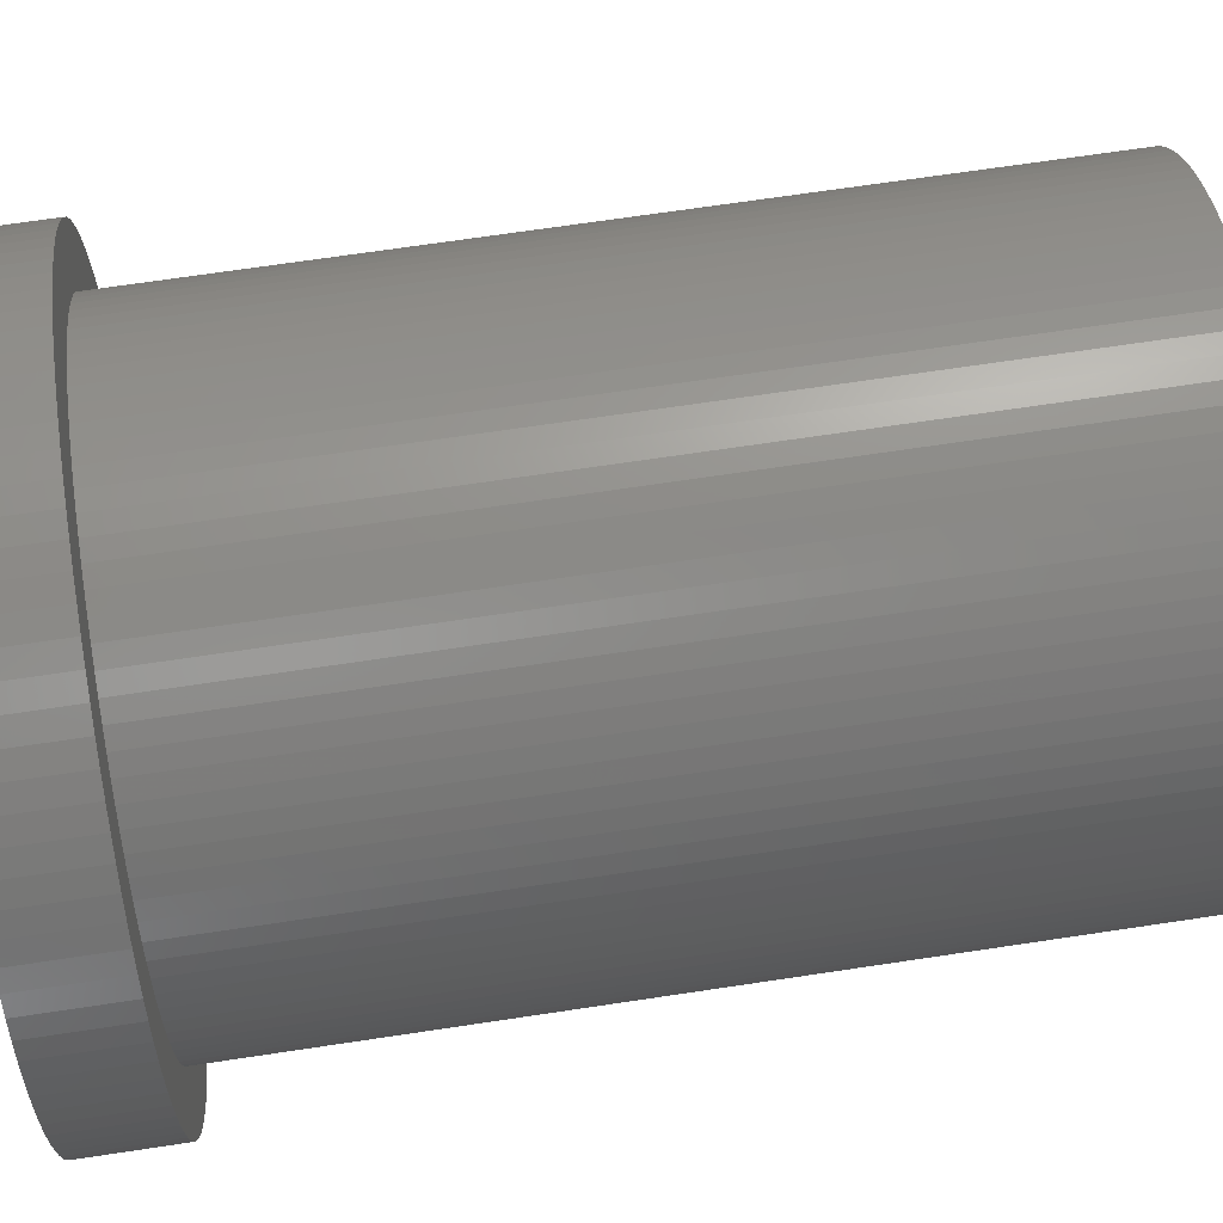
<metadata>
{"format":"stl","ext":"stl","renderer":"f3d","projection":"perspective","resolution":1024,"background":"white","views":[{"elev":70.1,"azim":81.5,"up":"+Y"}]}
</metadata>
<code>
# stl→obj: 400 verts, 796 faces
v 4.156 -18.4 -1
v 4.008 -18.27 7.8
v 4.156 -18.4 7.8
v 4.008 -18.27 -1
v 0.8404 -23.63 -1
v 1.027 -23.7 7.8
v 0.8404 -23.63 7.8
v 1.027 -23.7 -1
v -0.8502 -22.04 -1
v -0.9288 -21.86 7.8
v -0.9288 -21.86 -1
v -0.8502 -22.04 7.8
v 5.051 -19.92 7.8
v 4.996 -19.73 -1
v 4.996 -19.73 7.8
v 5.051 -19.92 -1
v 4.548 -18.85 7.8
v 4.427 -18.69 -1
v 4.427 -18.69 7.8
v 4.548 -18.85 -1
v 3.688 -18.04 -1
v 3.518 -17.94 7.8
v 3.688 -18.04 7.8
v 3.518 -17.94 -1
v -0.8502 -19.36 -1
v -0.7604 -19.18 7.8
v -0.7604 -19.18 -1
v -0.8502 -19.36 7.8
v 1.027 -17.7 -1
v 0.8404 -17.77 7.8
v 1.027 -17.7 7.8
v 0.8404 -17.77 -1
v 0.1485 -18.15 -1
v -0.007885 -18.27 7.8
v 0.1485 -18.15 7.8
v -0.007885 -18.27 -1
v 4.76 -22.22 7.8
v 4.85 -22.04 -1
v 4.85 -22.04 7.8
v 4.76 -22.22 -1
v 2.59 -23.79 -1
v 2.783 -23.75 7.8
v 2.59 -23.79 7.8
v 2.783 -23.75 -1
v 4.008 -23.13 -1
v 4.156 -23 7.8
v 4.008 -23.13 7.8
v 4.156 -23 -1
v 0.1485 -23.25 -1
v 0.3121 -23.36 7.8
v 0.1485 -23.25 7.8
v 0.3121 -23.36 -1
v 4.929 -19.54 7.8
v 4.85 -19.36 -1
v 4.85 -19.36 7.8
v 4.929 -19.54 -1
v 4.76 -19.18 7.8
v 4.66 -19.01 -1
v 4.66 -19.01 7.8
v 4.76 -19.18 -1
v 2.198 -17.56 -1
v 2 -17.55 7.8
v 2.198 -17.56 7.8
v 2 -17.55 -1
v 2.783 -17.65 -1
v 2.59 -17.61 7.8
v 2.783 -17.65 7.8
v 2.59 -17.61 -1
v 3.852 -18.15 7.8
v 3.852 -18.15 -1
v 3.341 -17.85 -1
v 3.16 -17.77 7.8
v 3.341 -17.85 7.8
v 3.16 -17.77 -1
v 2.973 -17.7 7.8
v 2.973 -17.7 -1
v 2.395 -17.57 -1
v 2.395 -17.57 7.8
v -1.094 -20.11 -1
v -1.051 -19.92 7.8
v -1.051 -19.92 -1
v -1.094 -20.11 7.8
v -0.4271 -18.69 -1
v -0.2963 -18.54 7.8
v -0.2963 -18.54 -1
v -0.4271 -18.69 7.8
v -0.6596 -19.01 7.8
v -0.6596 -19.01 -1
v 1.802 -17.56 7.8
v 1.802 -17.56 -1
v 1.217 -17.65 -1
v 1.217 -17.65 7.8
v 0.4825 -17.94 -1
v 0.3121 -18.04 7.8
v 0.4825 -17.94 7.8
v 0.3121 -18.04 -1
v 5.15 -20.7 7.8
v 5.144 -20.5 -1
v 5.144 -20.5 7.8
v 5.15 -20.7 -1
v 2.395 -23.83 -1
v 2.395 -23.83 7.8
v 4.296 -22.86 7.8
v 4.427 -22.71 -1
v 4.427 -22.71 7.8
v 4.296 -22.86 -1
v 4.66 -22.39 7.8
v 4.66 -22.39 -1
v 1.41 -23.79 -1
v 1.605 -23.83 7.8
v 1.41 -23.79 7.8
v 1.605 -23.83 -1
v 1.802 -23.84 7.8
v 1.802 -23.84 -1
v 0.4825 -23.46 7.8
v 0.4825 -23.46 -1
v 0.6588 -23.55 -1
v 0.6588 -23.55 7.8
v -1.051 -21.48 -1
v -1.094 -21.29 7.8
v -1.094 -21.29 -1
v -1.051 -21.48 7.8
v -0.9958 -21.67 -1
v -0.9958 -21.67 7.8
v 4.296 -18.54 7.8
v 4.296 -18.54 -1
v -1.15 -20.7 -1
v -1.144 -20.5 7.8
v -1.144 -20.5 -1
v -1.15 -20.7 7.8
v -0.9958 -19.73 -1
v -0.9288 -19.54 7.8
v -0.9288 -19.54 -1
v -0.9958 -19.73 7.8
v -1.125 -20.31 -1
v -1.125 -20.31 7.8
v -0.5484 -18.85 -1
v -0.5484 -18.85 7.8
v 0.6588 -17.85 7.8
v 0.6588 -17.85 -1
v 1.41 -17.61 -1
v 1.41 -17.61 7.8
v 1.605 -17.57 7.8
v 1.605 -17.57 -1
v -0.1563 -18.4 7.8
v -0.1563 -18.4 -1
v 2 -23.85 -1
v 2.198 -23.84 7.8
v 2 -23.85 7.8
v 2.198 -23.84 -1
v 5.051 -21.48 7.8
v 5.094 -21.29 -1
v 5.094 -21.29 7.8
v 5.051 -21.48 -1
v 4.929 -21.86 7.8
v 4.996 -21.67 -1
v 4.996 -21.67 7.8
v 4.929 -21.86 -1
v 2.973 -23.7 7.8
v 2.973 -23.7 -1
v 3.16 -23.63 7.8
v 3.16 -23.63 -1
v 3.688 -23.36 -1
v 3.852 -23.25 7.8
v 3.688 -23.36 7.8
v 3.852 -23.25 -1
v 3.518 -23.46 -1
v 3.518 -23.46 7.8
v 3.341 -23.55 7.8
v 3.341 -23.55 -1
v 4.548 -22.55 -1
v 4.548 -22.55 7.8
v 1.217 -23.75 -1
v 1.217 -23.75 7.8
v -0.007885 -23.13 -1
v -0.007885 -23.13 7.8
v -0.2963 -22.86 -1
v -0.1563 -23 7.8
v -0.2963 -22.86 7.8
v -0.1563 -23 -1
v -1.144 -20.9 -1
v -1.144 -20.9 7.8
v -1.125 -21.09 7.8
v -1.125 -21.09 -1
v 5.144 -20.9 -1
v 5.125 -21.09 -1
v 5.125 -20.31 -1
v 5.094 -20.11 -1
v -0.4271 -22.71 -1
v -0.5484 -22.55 -1
v -0.6596 -22.39 -1
v -0.7604 -22.22 -1
v -0.7604 -22.22 7.8
v -0.6596 -22.39 7.8
v -0.4271 -22.71 7.8
v -0.5484 -22.55 7.8
v 5.094 -20.11 7.8
v 5.125 -20.31 7.8
v 5.75 -20.7 7.8
v 5.743 -20.94 7.8
v 5.144 -20.9 7.8
v 5.72 -21.17 7.8
v 5.743 -20.46 7.8
v 5.125 -21.09 7.8
v 5.684 -21.4 7.8
v 5.632 -21.63 7.8
v 5.72 -20.23 7.8
v 5.566 -21.86 7.8
v 5.487 -22.08 7.8
v 5.684 -20 7.8
v 5.393 -22.3 7.8
v 5.286 -22.51 7.8
v 5.632 -19.77 7.8
v 5.166 -22.71 7.8
v 5.566 -19.54 7.8
v 5.034 -22.9 7.8
v 4.889 -23.09 7.8
v 4.734 -23.27 7.8
v 4.567 -23.43 7.8
v 4.39 -23.59 7.8
v 4.204 -23.73 7.8
v 4.009 -23.87 7.8
v 3.807 -23.99 7.8
v 3.597 -24.09 7.8
v 3.38 -24.19 7.8
v 3.159 -24.27 7.8
v 2.933 -24.33 7.8
v 2.703 -24.38 7.8
v 2.47 -24.42 7.8
v 2.235 -24.44 7.8
v 2 -24.45 7.8
v 1.765 -24.44 7.8
v 1.53 -24.42 7.8
v 1.297 -24.38 7.8
v 1.067 -24.33 7.8
v 0.8412 -24.27 7.8
v 0.6195 -24.19 7.8
v 0.4033 -24.09 7.8
v 0.1934 -23.99 7.8
v -0.00935 -23.87 7.8
v -0.2042 -23.73 7.8
v -0.3903 -23.59 7.8
v -0.5671 -23.43 7.8
v -0.7336 -23.27 7.8
v -0.8894 -23.09 7.8
v -1.034 -22.9 7.8
v -1.166 -22.71 7.8
v -1.286 -22.51 7.8
v -1.393 -22.3 7.8
v -1.487 -22.08 7.8
v -1.566 -21.86 7.8
v 5.487 -19.32 7.8
v 5.393 -19.1 7.8
v 5.286 -18.89 7.8
v 5.166 -18.69 7.8
v 5.034 -18.5 7.8
v 4.889 -18.31 7.8
v 4.734 -18.13 7.8
v 4.567 -17.97 7.8
v 4.39 -17.81 7.8
v 4.204 -17.67 7.8
v 4.009 -17.53 7.8
v 3.807 -17.41 7.8
v 3.597 -17.31 7.8
v 3.38 -17.21 7.8
v 3.159 -17.13 7.8
v 2.933 -17.07 7.8
v 2.703 -17.02 7.8
v 2.47 -16.98 7.8
v 2.235 -16.96 7.8
v 2 -16.95 7.8
v 1.765 -16.96 7.8
v 1.53 -16.98 7.8
v 1.297 -17.02 7.8
v 1.067 -17.07 7.8
v 0.8412 -17.13 7.8
v 0.6195 -17.21 7.8
v 0.4033 -17.31 7.8
v 0.1934 -17.41 7.8
v -0.00935 -17.53 7.8
v -0.2042 -17.67 7.8
v -0.3903 -17.81 7.8
v -0.5671 -17.97 7.8
v -0.7336 -18.13 7.8
v -0.8894 -18.31 7.8
v -1.034 -18.5 7.8
v -1.166 -18.69 7.8
v -1.286 -18.89 7.8
v -1.393 -19.1 7.8
v -1.487 -19.32 7.8
v -1.566 -19.54 7.8
v -1.632 -19.77 7.8
v -1.684 -20 7.8
v -1.72 -20.23 7.8
v -1.743 -20.46 7.8
v -1.632 -21.63 7.8
v -1.684 -21.4 7.8
v -1.72 -21.17 7.8
v -1.743 -20.94 7.8
v -1.75 -20.7 7.8
v 4.204 -17.67 8.8
v 4.39 -17.81 8.8
v 0.4033 -17.31 8.8
v 0.6195 -17.21 8.8
v -1.393 -19.1 8.8
v -1.487 -19.32 8.8
v 5.72 -21.17 8.8
v 5.743 -20.94 8.8
v 5.393 -19.1 8.8
v 5.286 -18.89 8.8
v 5.166 -18.69 8.8
v 3.159 -17.13 8.8
v 3.38 -17.21 8.8
v 2.235 -16.96 8.8
v 2.47 -16.98 8.8
v -1.684 -20 8.8
v -1.72 -20.23 8.8
v -0.7336 -18.13 8.8
v -0.8894 -18.31 8.8
v 1.067 -17.07 8.8
v 1.297 -17.02 8.8
v 1.53 -24.42 8.8
v 1.297 -24.38 8.8
v -0.5671 -23.43 8.8
v -0.7336 -23.27 8.8
v 5.72 -20.23 8.8
v 5.684 -20 8.8
v 5.632 -19.77 8.8
v 5.566 -19.54 8.8
v 4.889 -18.31 8.8
v 4.734 -18.13 8.8
v 5.034 -18.5 8.8
v 3.807 -17.41 8.8
v 4.009 -17.53 8.8
v 3.597 -17.31 8.8
v 2.703 -17.02 8.8
v -1.566 -19.54 8.8
v -1.632 -19.77 8.8
v -1.166 -18.69 8.8
v -1.286 -18.89 8.8
v -1.034 -18.5 8.8
v 0.8412 -17.13 8.8
v -0.2042 -17.67 8.8
v -0.00935 -17.53 8.8
v -0.3903 -17.81 8.8
v 0.1934 -17.41 8.8
v 5.75 -20.7 8.8
v 5.743 -20.46 8.8
v 2.703 -24.38 8.8
v 2.47 -24.42 8.8
v 4.734 -23.27 8.8
v 4.889 -23.09 8.8
v 5.393 -22.3 8.8
v 5.487 -22.08 8.8
v 2.933 -24.33 8.8
v 4.39 -23.59 8.8
v 4.204 -23.73 8.8
v 2 -24.45 8.8
v 1.765 -24.44 8.8
v 5.487 -19.32 8.8
v 4.567 -17.97 8.8
v 1.765 -16.96 8.8
v 2 -16.95 8.8
v 2.933 -17.07 8.8
v -1.743 -20.46 8.8
v -1.75 -20.7 8.8
v 1.53 -16.98 8.8
v -0.5671 -17.97 8.8
v 2.235 -24.44 8.8
v 5.684 -21.4 8.8
v 5.034 -22.9 8.8
v 5.166 -22.71 8.8
v 3.159 -24.27 8.8
v 4.567 -23.43 8.8
v 4.009 -23.87 8.8
v 3.807 -23.99 8.8
v 3.597 -24.09 8.8
v 3.38 -24.19 8.8
v 0.8412 -24.27 8.8
v 0.6195 -24.19 8.8
v 1.067 -24.33 8.8
v 0.1934 -23.99 8.8
v -0.00935 -23.87 8.8
v -0.2042 -23.73 8.8
v 0.4033 -24.09 8.8
v -0.3903 -23.59 8.8
v -1.566 -21.86 8.8
v -1.487 -22.08 8.8
v -1.684 -21.4 8.8
v -1.632 -21.63 8.8
v -1.743 -20.94 8.8
v -1.72 -21.17 8.8
v -1.393 -22.3 8.8
v -1.286 -22.51 8.8
v -1.166 -22.71 8.8
v -1.034 -22.9 8.8
v -0.8894 -23.09 8.8
v 5.632 -21.63 8.8
v 5.566 -21.86 8.8
v 5.286 -22.51 8.8
f 1 2 3
f 2 1 4
f 5 6 7
f 6 5 8
f 9 10 11
f 10 9 12
f 13 14 15
f 14 13 16
f 17 18 19
f 18 17 20
f 21 22 23
f 22 21 24
f 25 26 27
f 26 25 28
f 29 30 31
f 30 29 32
f 33 34 35
f 34 33 36
f 37 38 39
f 38 37 40
f 41 42 43
f 42 41 44
f 45 46 47
f 46 45 48
f 49 50 51
f 50 49 52
f 53 54 55
f 54 53 56
f 57 58 59
f 58 57 60
f 59 20 17
f 20 59 58
f 61 62 63
f 62 61 64
f 65 66 67
f 66 65 68
f 4 69 2
f 69 4 70
f 71 72 73
f 72 71 74
f 74 75 72
f 75 74 76
f 77 63 78
f 63 77 61
f 79 80 81
f 80 79 82
f 83 84 85
f 84 83 86
f 27 87 88
f 87 27 26
f 64 89 62
f 89 64 90
f 91 31 92
f 31 91 29
f 93 94 95
f 94 93 96
f 96 35 94
f 35 96 33
f 97 98 99
f 98 97 100
f 101 43 102
f 43 101 41
f 103 104 105
f 104 103 106
f 107 40 37
f 40 107 108
f 109 110 111
f 110 109 112
f 112 113 110
f 113 112 114
f 52 115 50
f 115 52 116
f 117 7 118
f 7 117 5
f 119 120 121
f 120 119 122
f 123 122 119
f 122 123 124
f 15 56 53
f 56 15 14
f 55 60 57
f 60 55 54
f 125 1 3
f 1 125 126
f 70 23 69
f 23 70 21
f 24 73 22
f 73 24 71
f 76 67 75
f 67 76 65
f 68 78 66
f 78 68 77
f 127 128 129
f 128 127 130
f 131 132 133
f 132 131 134
f 135 82 79
f 82 135 136
f 81 134 131
f 134 81 80
f 133 28 25
f 28 133 132
f 137 86 83
f 86 137 138
f 88 138 137
f 138 88 87
f 32 139 30
f 139 32 140
f 141 92 142
f 92 141 91
f 90 143 89
f 143 90 144
f 144 142 143
f 142 144 141
f 140 95 139
f 95 140 93
f 85 145 146
f 145 85 84
f 147 148 149
f 148 147 150
f 151 152 153
f 152 151 154
f 155 156 157
f 156 155 158
f 150 102 148
f 102 150 101
f 44 159 42
f 159 44 160
f 160 161 159
f 161 160 162
f 48 103 46
f 103 48 106
f 163 164 165
f 164 163 166
f 167 165 168
f 165 167 163
f 162 169 161
f 169 162 170
f 39 158 155
f 158 39 38
f 105 171 172
f 171 105 104
f 114 149 113
f 149 114 147
f 173 111 174
f 111 173 109
f 175 51 176
f 51 175 49
f 177 178 179
f 178 177 180
f 116 118 115
f 118 116 117
f 181 130 127
f 130 181 182
f 121 183 184
f 183 121 120
f 185 98 100
f 186 98 185
f 186 187 98
f 152 187 186
f 152 188 187
f 154 188 152
f 154 16 188
f 156 16 154
f 156 14 16
f 158 14 156
f 158 56 14
f 38 56 158
f 38 54 56
f 40 54 38
f 40 60 54
f 108 60 40
f 108 58 60
f 171 58 108
f 171 20 58
f 104 20 171
f 104 18 20
f 106 18 104
f 106 126 18
f 48 126 106
f 48 1 126
f 45 1 48
f 45 4 1
f 166 4 45
f 166 70 4
f 163 70 166
f 163 21 70
f 167 21 163
f 167 24 21
f 170 24 167
f 170 71 24
f 162 71 170
f 162 74 71
f 160 74 162
f 160 76 74
f 44 76 160
f 44 65 76
f 41 65 44
f 41 68 65
f 101 68 41
f 101 77 68
f 150 77 101
f 150 61 77
f 150 64 61
f 147 64 150
f 114 64 147
f 114 90 64
f 112 90 114
f 112 144 90
f 109 144 112
f 109 141 144
f 173 141 109
f 173 91 141
f 8 91 173
f 8 29 91
f 5 29 8
f 5 32 29
f 117 32 5
f 117 140 32
f 116 140 117
f 116 93 140
f 52 93 116
f 52 96 93
f 49 96 52
f 49 33 96
f 175 33 49
f 175 36 33
f 180 36 175
f 180 146 36
f 177 146 180
f 177 85 146
f 189 85 177
f 189 83 85
f 190 83 189
f 190 137 83
f 191 137 190
f 191 88 137
f 192 88 191
f 192 27 88
f 9 27 192
f 9 25 27
f 11 25 9
f 11 133 25
f 123 133 11
f 123 131 133
f 119 131 123
f 119 81 131
f 121 81 119
f 121 79 81
f 184 79 121
f 184 135 79
f 181 135 184
f 181 129 135
f 129 181 127
f 184 182 181
f 182 184 183
f 191 193 192
f 193 191 194
f 192 12 9
f 12 192 193
f 177 195 189
f 195 177 179
f 190 194 191
f 194 190 196
f 189 196 190
f 196 189 195
f 197 16 13
f 16 197 188
f 198 188 197
f 188 198 187
f 99 187 198
f 187 99 98
f 19 126 125
f 126 19 18
f 97 199 200
f 201 200 202
f 199 97 203
f 204 202 205
f 99 203 97
f 153 205 206
f 203 99 207
f 151 206 208
f 198 207 99
f 157 208 209
f 207 198 210
f 155 209 211
f 197 210 198
f 39 211 212
f 210 197 213
f 37 212 214
f 13 213 197
f 213 13 215
f 200 201 97
f 202 204 201
f 205 153 204
f 206 151 153
f 107 214 216
f 208 157 151
f 209 155 157
f 172 216 217
f 211 39 155
f 212 37 39
f 105 217 218
f 214 107 37
f 103 218 219
f 216 172 107
f 217 105 172
f 46 219 220
f 218 103 105
f 47 220 221
f 219 46 103
f 164 221 222
f 220 47 46
f 221 164 47
f 165 222 223
f 222 165 164
f 168 223 224
f 223 168 165
f 169 224 225
f 224 169 168
f 225 161 169
f 226 161 225
f 226 159 161
f 227 159 226
f 227 42 159
f 228 42 227
f 228 43 42
f 229 43 228
f 229 102 43
f 230 102 229
f 230 148 102
f 231 148 230
f 231 149 148
f 231 113 149
f 232 113 231
f 232 110 113
f 233 110 232
f 233 111 110
f 234 111 233
f 234 174 111
f 235 174 234
f 235 6 174
f 236 6 235
f 236 7 6
f 237 7 236
f 7 237 118
f 238 118 237
f 118 238 115
f 239 115 238
f 115 239 50
f 240 50 239
f 50 240 51
f 241 51 240
f 51 241 176
f 242 176 241
f 176 242 178
f 243 178 242
f 178 243 179
f 244 179 243
f 179 244 195
f 245 195 244
f 195 245 196
f 246 196 245
f 196 246 194
f 247 194 246
f 194 247 193
f 248 193 247
f 193 248 12
f 249 12 248
f 12 249 10
f 250 10 249
f 10 250 124
f 124 251 122
f 251 124 250
f 15 215 13
f 215 15 252
f 53 252 15
f 252 53 253
f 55 253 53
f 253 55 254
f 57 254 55
f 254 57 255
f 59 255 57
f 255 59 256
f 17 256 59
f 256 17 257
f 19 257 17
f 257 19 258
f 125 258 19
f 258 125 259
f 3 259 125
f 259 3 260
f 2 260 3
f 260 2 261
f 69 261 2
f 261 69 262
f 23 262 69
f 262 23 263
f 22 263 23
f 263 22 264
f 73 264 22
f 264 73 265
f 72 265 73
f 72 266 265
f 75 266 72
f 75 267 266
f 67 267 75
f 67 268 267
f 66 268 67
f 66 269 268
f 78 269 66
f 78 270 269
f 63 270 78
f 62 270 63
f 62 271 270
f 89 271 62
f 89 272 271
f 143 272 89
f 143 273 272
f 142 273 143
f 142 274 273
f 92 274 142
f 92 275 274
f 31 275 92
f 31 276 275
f 30 276 31
f 277 30 139
f 30 277 276
f 278 139 95
f 139 278 277
f 279 95 94
f 95 279 278
f 280 94 35
f 281 35 34
f 94 280 279
f 282 34 145
f 35 281 280
f 283 145 84
f 34 282 281
f 284 84 86
f 285 86 138
f 145 283 282
f 286 138 87
f 84 284 283
f 287 87 26
f 288 26 28
f 86 285 284
f 289 28 132
f 290 132 134
f 138 286 285
f 291 134 80
f 292 80 82
f 293 82 136
f 294 136 128
f 87 287 286
f 295 128 130
f 296 122 251
f 122 296 120
f 26 288 287
f 297 120 296
f 28 289 288
f 120 297 183
f 132 290 289
f 298 183 297
f 134 291 290
f 183 298 182
f 80 292 291
f 299 182 298
f 82 293 292
f 182 299 130
f 136 294 293
f 300 130 299
f 128 295 294
f 130 300 295
f 129 136 135
f 136 129 128
f 36 145 34
f 145 36 146
f 153 186 204
f 186 153 152
f 204 185 201
f 185 204 186
f 157 154 151
f 154 157 156
f 166 47 164
f 47 166 45
f 170 168 169
f 168 170 167
f 172 108 107
f 108 172 171
f 8 174 6
f 174 8 173
f 180 176 178
f 176 180 175
f 11 124 123
f 124 11 10
f 201 100 97
f 100 201 185
f 260 301 302
f 301 260 261
f 277 303 304
f 303 277 278
f 290 305 289
f 305 290 306
f 307 200 308
f 200 307 202
f 309 254 310
f 254 309 253
f 310 255 311
f 255 310 254
f 265 312 313
f 312 265 266
f 269 314 315
f 314 269 270
f 294 316 293
f 316 294 317
f 285 318 284
f 318 285 319
f 274 320 321
f 320 274 275
f 234 322 323
f 322 234 233
f 244 324 325
f 324 244 243
f 326 210 327
f 210 326 207
f 328 215 329
f 215 328 213
f 330 258 331
f 258 330 257
f 332 257 330
f 257 332 256
f 262 333 334
f 333 262 263
f 263 335 333
f 335 263 264
f 268 315 336
f 315 268 269
f 291 306 290
f 306 291 337
f 293 338 292
f 338 293 316
f 288 339 287
f 339 288 340
f 287 341 286
f 341 287 339
f 275 342 320
f 342 275 276
f 280 343 344
f 343 280 281
f 281 345 343
f 345 281 282
f 279 344 346
f 344 279 280
f 347 203 348
f 203 347 199
f 229 349 350
f 349 229 228
f 351 217 352
f 217 351 218
f 353 209 354
f 209 353 211
f 228 355 349
f 355 228 227
f 221 356 357
f 356 221 220
f 232 358 359
f 358 232 231
f 348 207 326
f 207 348 203
f 327 213 328
f 213 327 210
f 360 253 309
f 253 360 252
f 329 252 360
f 252 329 215
f 311 256 332
f 256 311 255
f 331 259 361
f 259 331 258
f 259 302 361
f 302 259 260
f 261 334 301
f 334 261 262
f 271 362 363
f 362 271 272
f 264 313 335
f 313 264 265
f 267 336 364
f 336 267 268
f 266 364 312
f 364 266 267
f 300 365 295
f 365 300 366
f 295 317 294
f 317 295 365
f 292 337 291
f 337 292 338
f 289 340 288
f 340 289 305
f 286 319 285
f 319 286 341
f 276 304 342
f 304 276 277
f 272 367 362
f 367 272 273
f 273 321 367
f 321 273 274
f 278 346 303
f 346 278 279
f 282 368 345
f 368 282 283
f 284 368 283
f 368 284 318
f 308 199 347
f 199 308 200
f 231 369 358
f 369 231 230
f 370 202 307
f 202 370 205
f 371 214 372
f 214 371 216
f 230 350 369
f 350 230 229
f 227 373 355
f 373 227 226
f 219 351 374
f 351 219 218
f 220 374 356
f 374 220 219
f 223 375 376
f 375 223 222
f 222 357 375
f 357 222 221
f 225 377 378
f 377 225 224
f 237 379 380
f 379 237 236
f 233 359 322
f 359 233 232
f 235 323 381
f 323 235 234
f 240 382 383
f 382 240 239
f 241 383 384
f 383 241 240
f 239 385 382
f 385 239 238
f 242 384 386
f 384 242 241
f 250 387 251
f 387 250 388
f 296 389 297
f 389 296 390
f 251 390 296
f 390 251 387
f 299 366 300
f 366 299 391
f 297 392 298
f 392 297 389
f 249 388 250
f 388 249 393
f 247 394 248
f 394 247 395
f 246 395 247
f 395 246 396
f 244 397 245
f 397 244 325
f 245 396 246
f 396 245 397
f 270 363 314
f 363 270 271
f 348 308 347
f 326 308 348
f 326 307 308
f 327 307 326
f 327 370 307
f 328 370 327
f 328 398 370
f 329 398 328
f 329 399 398
f 360 399 329
f 360 354 399
f 309 354 360
f 309 353 354
f 310 353 309
f 310 400 353
f 311 400 310
f 311 372 400
f 332 372 311
f 332 371 372
f 330 371 332
f 330 352 371
f 331 352 330
f 331 351 352
f 361 351 331
f 361 374 351
f 302 374 361
f 302 356 374
f 301 356 302
f 301 357 356
f 334 357 301
f 334 375 357
f 333 375 334
f 333 376 375
f 335 376 333
f 335 377 376
f 313 377 335
f 313 378 377
f 312 378 313
f 312 373 378
f 364 373 312
f 364 355 373
f 336 355 364
f 336 349 355
f 315 349 336
f 315 350 349
f 314 350 315
f 314 369 350
f 363 369 314
f 363 358 369
f 362 358 363
f 362 359 358
f 367 359 362
f 367 322 359
f 321 322 367
f 321 323 322
f 320 323 321
f 320 381 323
f 342 381 320
f 342 379 381
f 304 379 342
f 304 380 379
f 303 380 304
f 303 385 380
f 346 385 303
f 346 382 385
f 344 382 346
f 344 383 382
f 343 383 344
f 343 384 383
f 345 384 343
f 345 386 384
f 368 386 345
f 368 324 386
f 318 324 368
f 318 325 324
f 319 325 318
f 319 397 325
f 341 397 319
f 341 396 397
f 339 396 341
f 339 395 396
f 340 395 339
f 340 394 395
f 305 394 340
f 305 393 394
f 306 393 305
f 306 388 393
f 337 388 306
f 337 387 388
f 338 387 337
f 338 390 387
f 316 390 338
f 316 389 390
f 317 389 316
f 317 392 389
f 365 392 317
f 365 391 392
f 391 365 366
f 398 205 370
f 205 398 206
f 399 206 398
f 206 399 208
f 400 211 353
f 211 400 212
f 352 216 371
f 216 352 217
f 226 378 373
f 378 226 225
f 224 376 377
f 376 224 223
f 236 381 379
f 381 236 235
f 238 380 385
f 380 238 237
f 243 386 324
f 386 243 242
f 298 391 299
f 391 298 392
f 248 393 249
f 393 248 394
f 354 208 399
f 208 354 209
f 372 212 400
f 212 372 214

</code>
